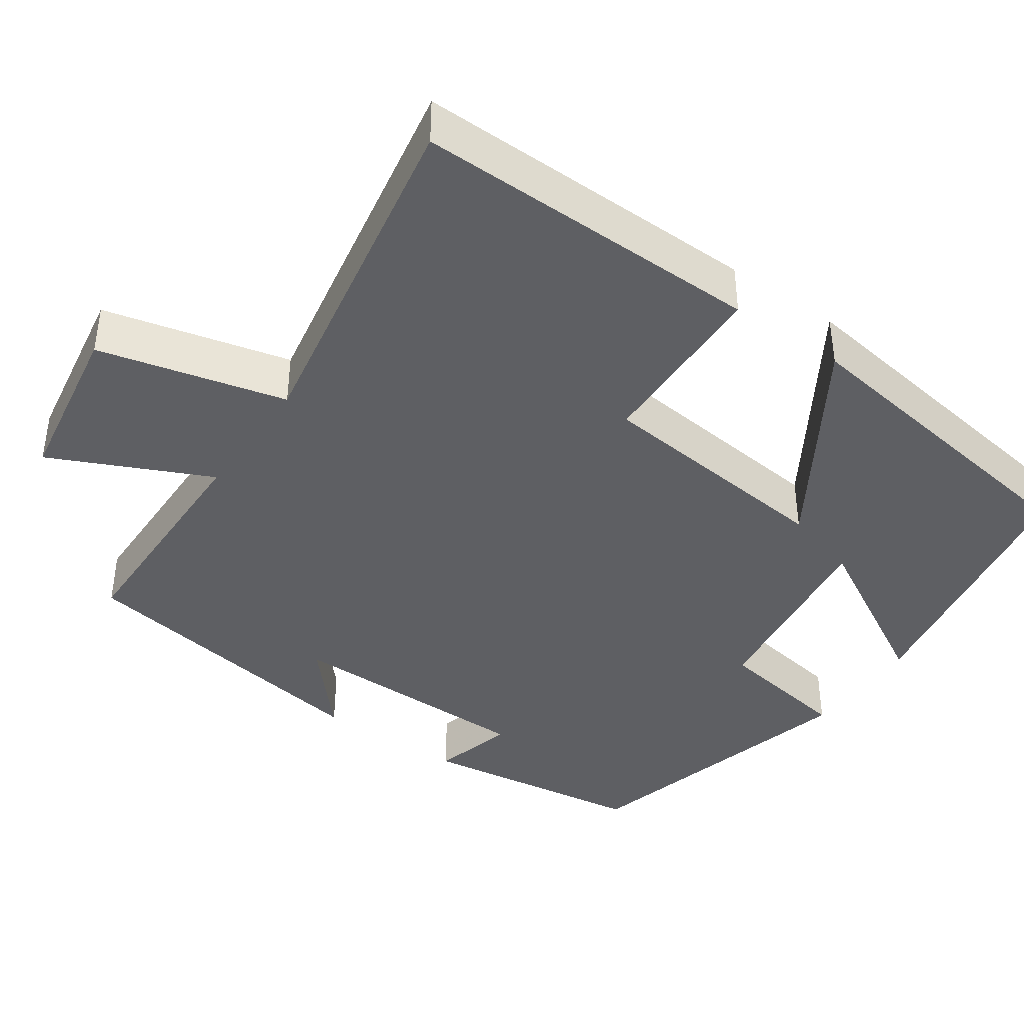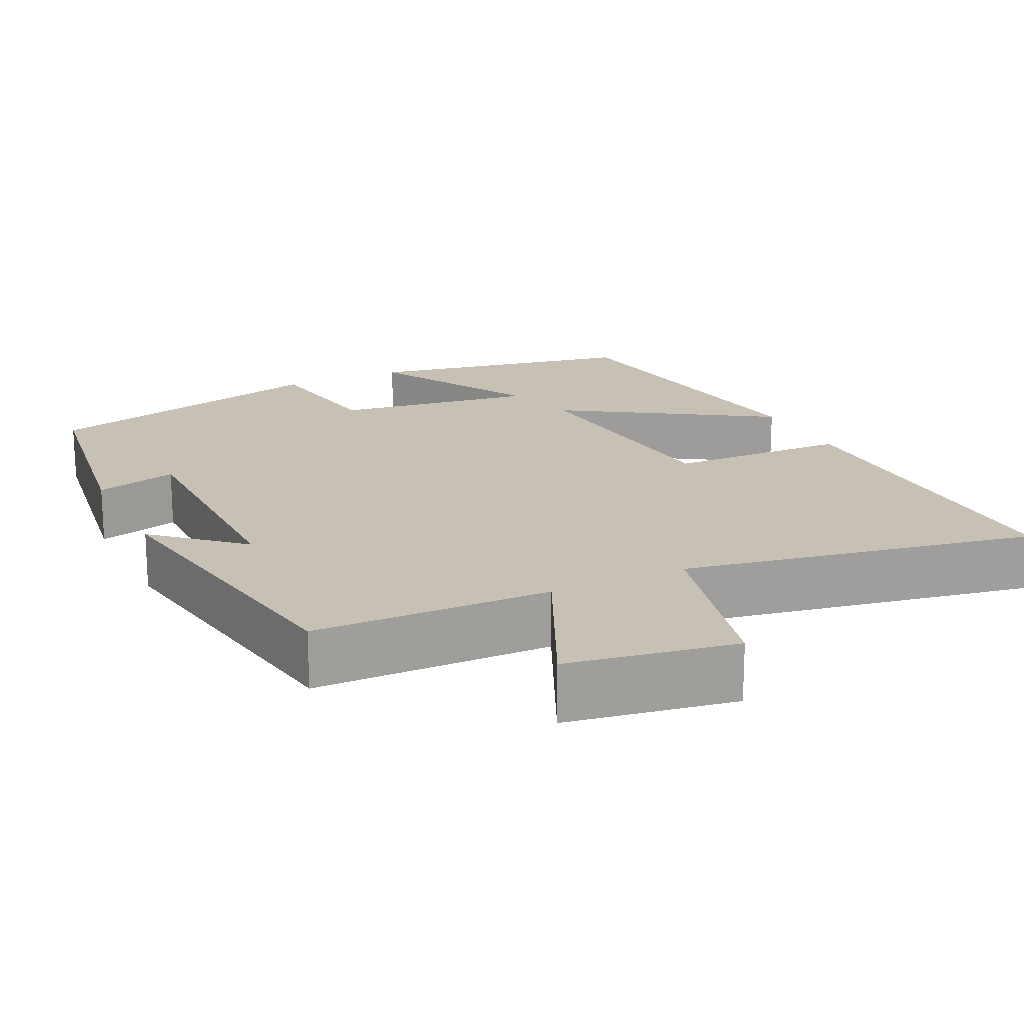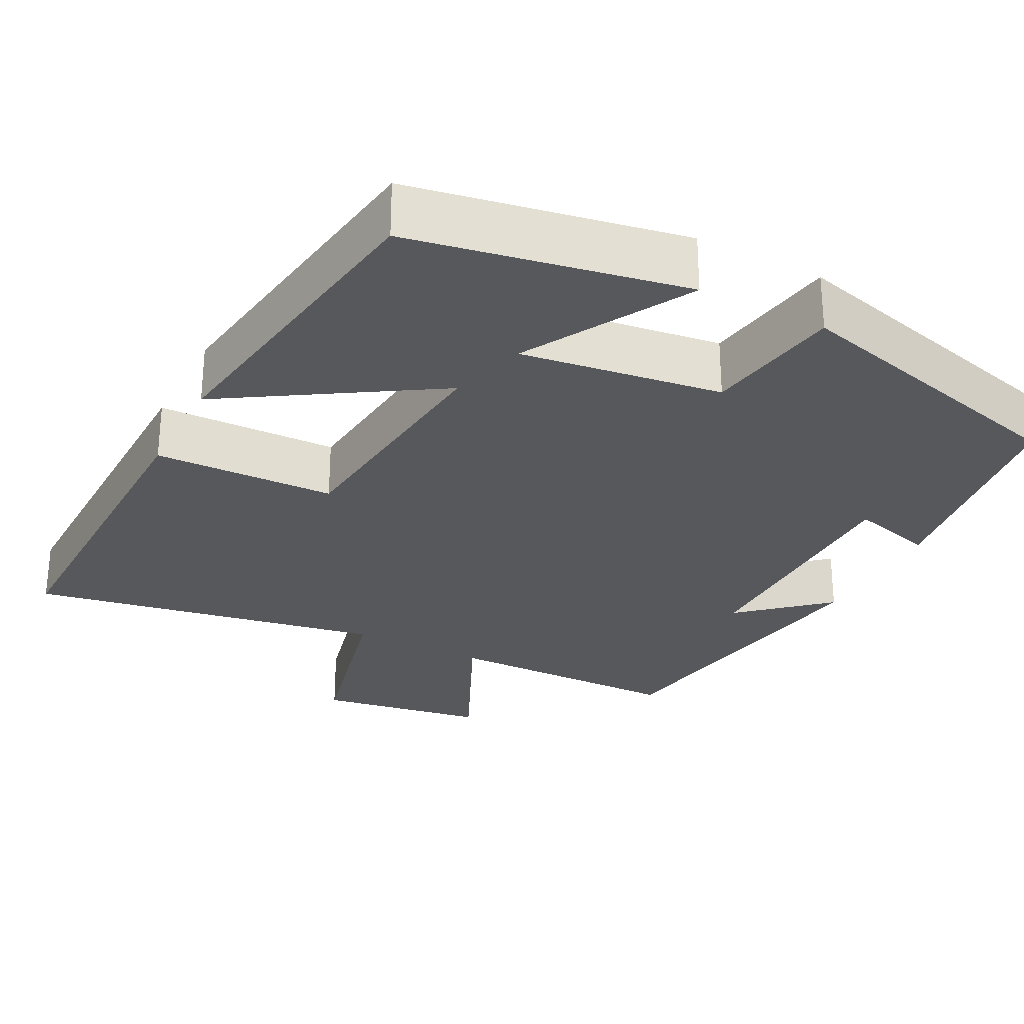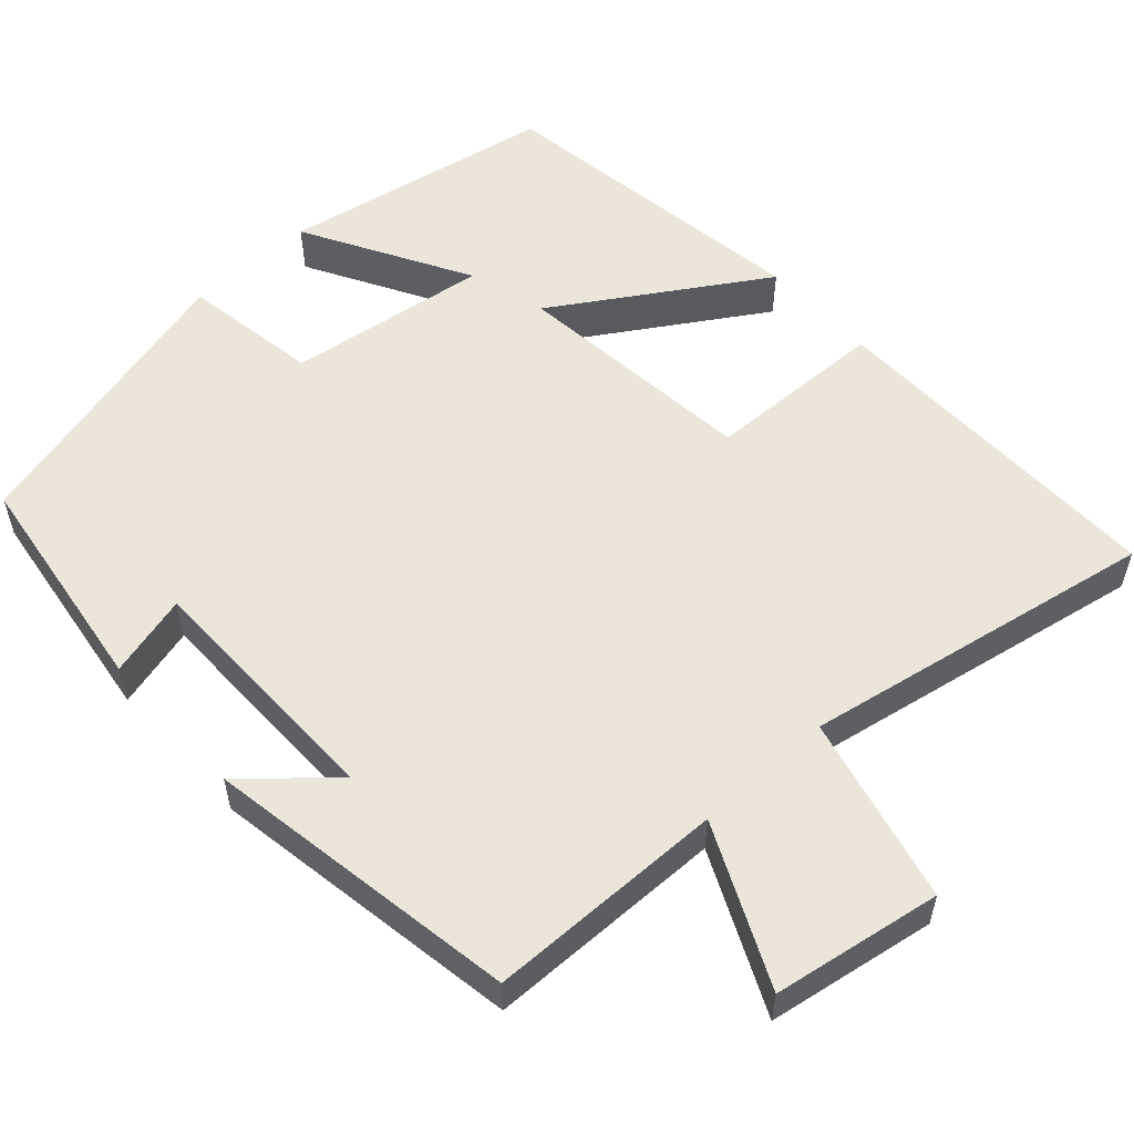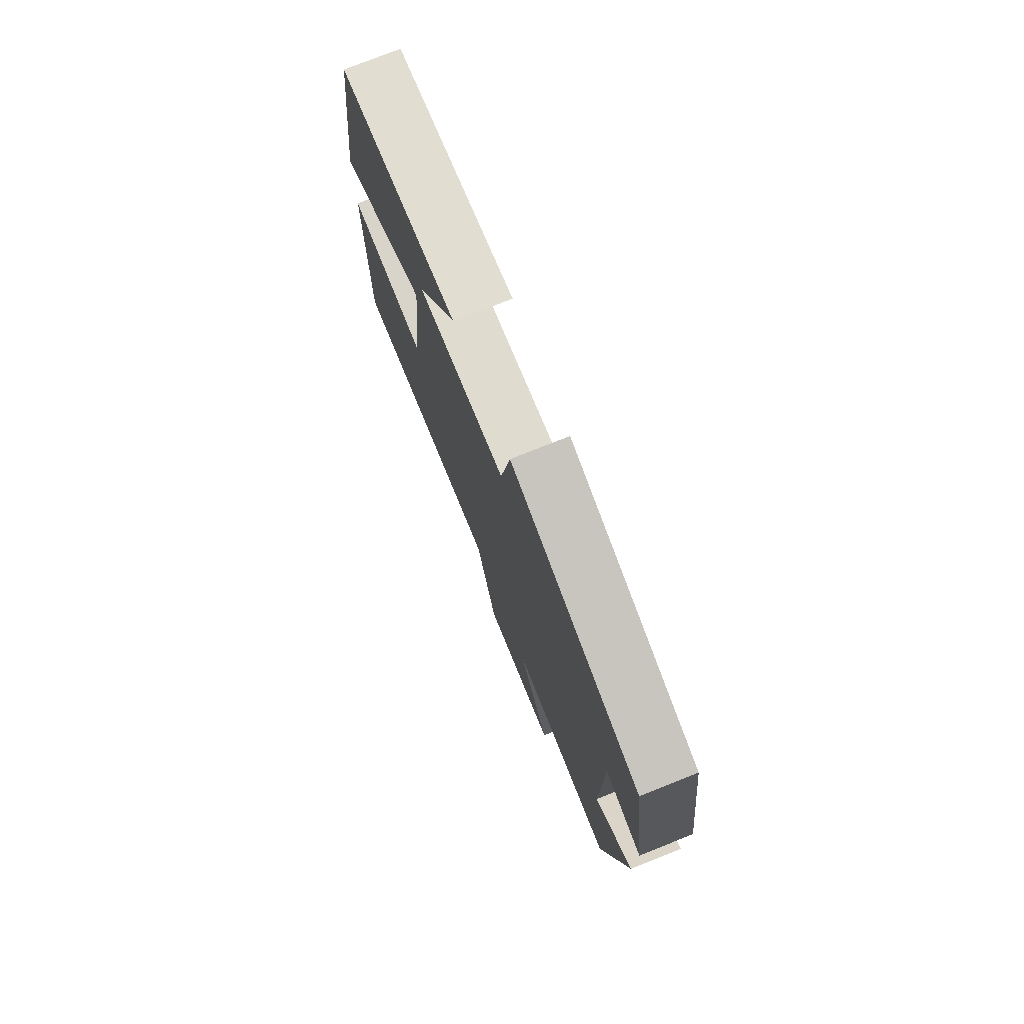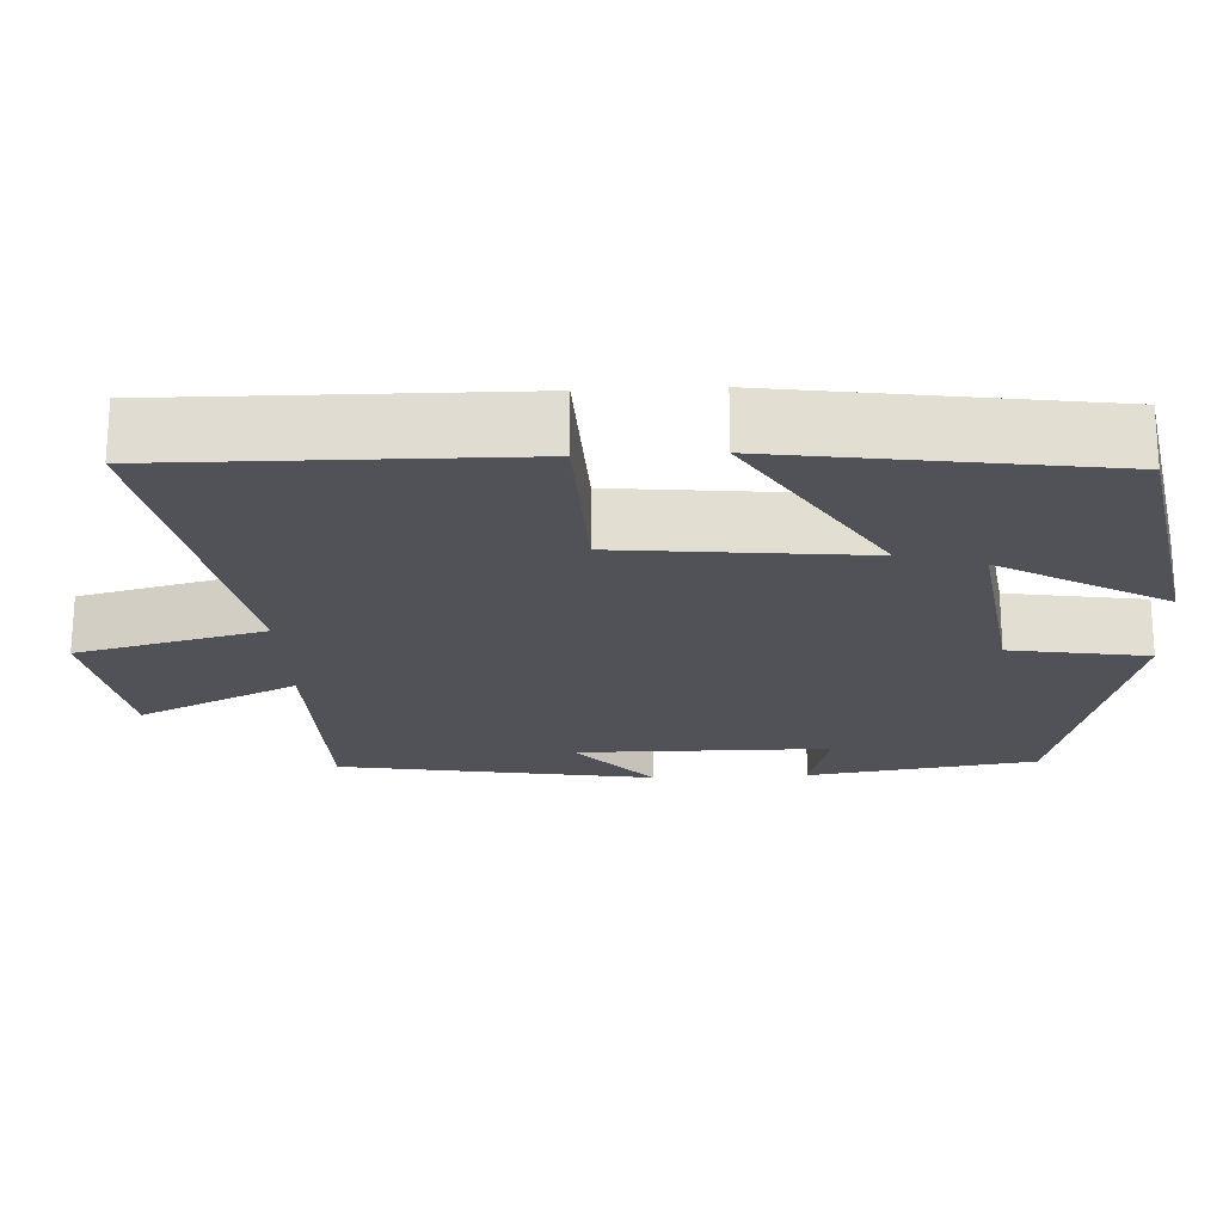
<metadata>
{"format":"obj","ext":"obj","renderer":"f3d","projection":"perspective","resolution":1024,"background":"white","views":[{"elev":-40.6,"azim":-125.0,"up":"+Y"},{"elev":18.6,"azim":154.3,"up":"+Y"},{"elev":-28.3,"azim":-27.5,"up":"+Y"},{"elev":55.5,"azim":137.7,"up":"+Y"},{"elev":76.6,"azim":68.3,"up":"+Z"},{"elev":-21.5,"azim":-87.1,"up":"+Y"}]}
</metadata>
<code>
v 0.458 0.07 0.402
v 0.5 0.07 0.109
v 0.394 0.07 0.137
v 0.392 0.07 -0.187
v 0.5 0.07 -0.091
v 0.434 0.07 -0.495
v 0.128 0.07 -0.5
v 0.223 0.07 -0.704
v 0.007 0.07 -0.74
v -0.052 0.07 -0.5
v -0.506 0.07 -0.584
v -0.5 0.07 -0.135
v -0.268 0.07 -0.128
v -0.236 0.07 0.186
v -0.5 0.07 0.019
v -0.44 0.07 0.435
v -0.089 0.07 0.5
v -0.207 0.07 0.288
v 0.051 0.07 0.324
v 0.079 0.07 0.5
v 0.458 0 0.402
v 0.5 0 0.109
v 0.394 0 0.137
v 0.392 0 -0.187
v 0.5 0 -0.091
v 0.434 0 -0.495
v 0.128 0 -0.5
v 0.223 0 -0.704
v 0.007 0 -0.74
v -0.052 0 -0.5
v -0.506 0 -0.584
v -0.5 0 -0.135
v -0.268 0 -0.128
v -0.236 0 0.186
v -0.5 0 0.019
v -0.44 0 0.435
v -0.089 0 0.5
v -0.207 0 0.288
v 0.051 0 0.324
v 0.079 0 0.5
f 1 2 3
f 20 1 3
f 19 20 3
f 18 19 3 4
f 15 16 17 18
f 14 15 18
f 13 14 18 4
f 12 13 4
f 11 12 4
f 10 11 4
f 7 8 9 10
f 7 10 4
f 4 5 6 7
f 23 22 21
f 23 21 40
f 23 40 39
f 24 23 39 38
f 38 37 36 35
f 38 35 34
f 24 38 34 33
f 24 33 32
f 24 32 31
f 24 31 30
f 30 29 28 27
f 24 30 27
f 27 26 25 24
f 1 21 22 2
f 2 22 23 3
f 3 23 24 4
f 4 24 25 5
f 5 25 26 6
f 6 26 27 7
f 7 27 28 8
f 8 28 29 9
f 9 29 30 10
f 10 30 31 11
f 11 31 32 12
f 12 32 33 13
f 13 33 34 14
f 14 34 35 15
f 15 35 36 16
f 16 36 37 17
f 17 37 38 18
f 18 38 39 19
f 19 39 40 20
f 20 40 21 1

</code>
